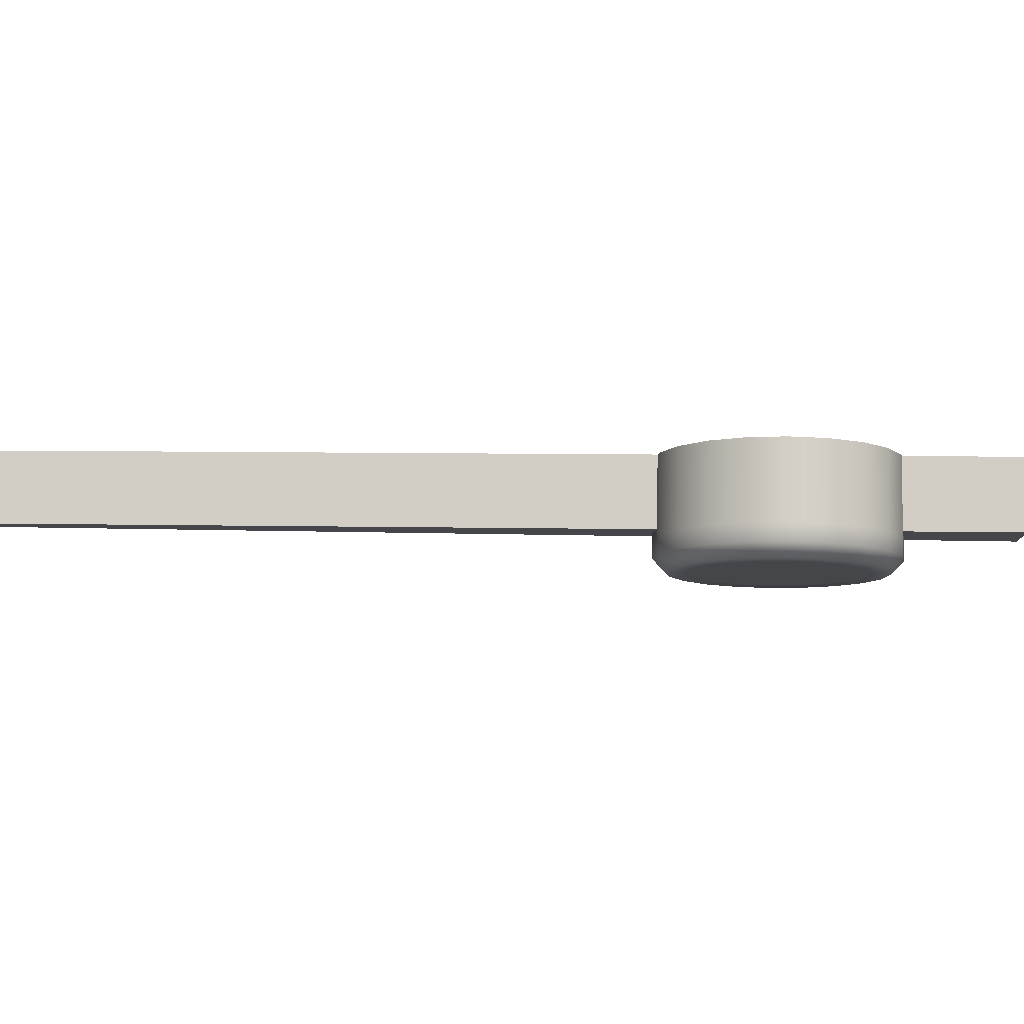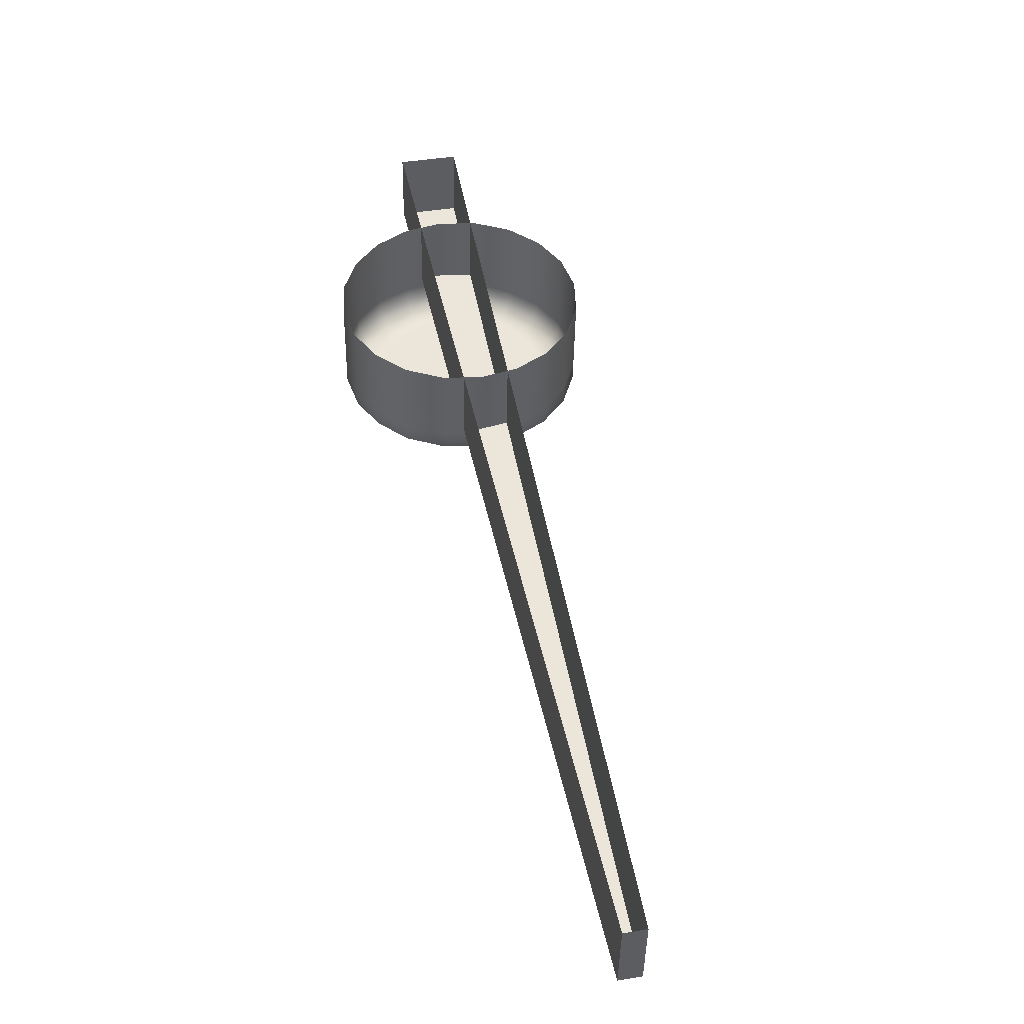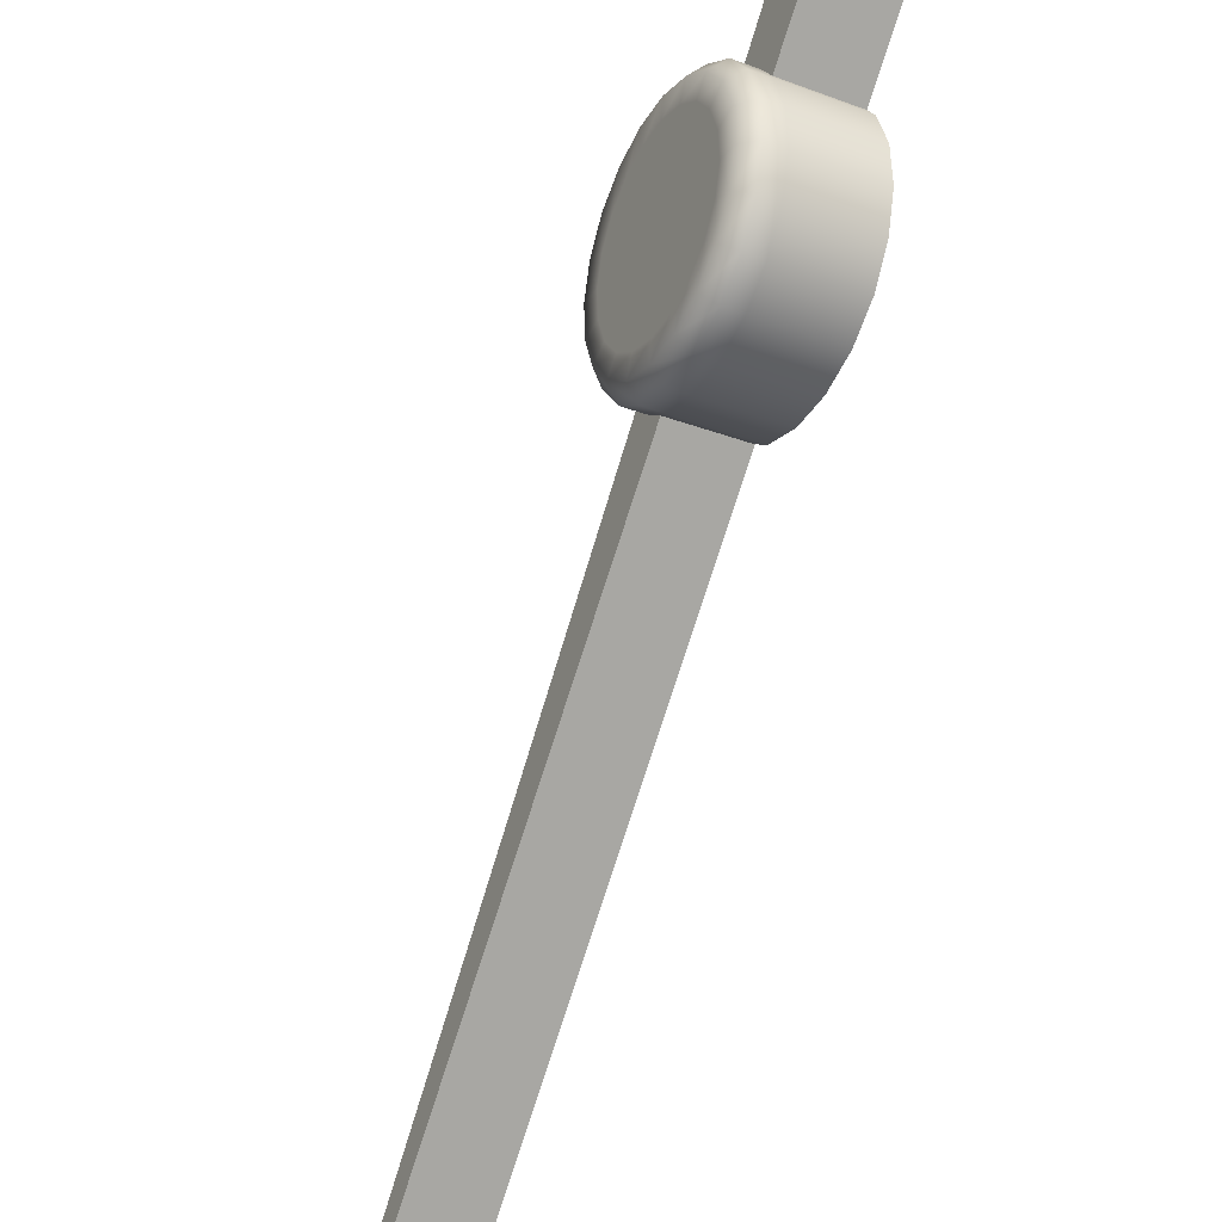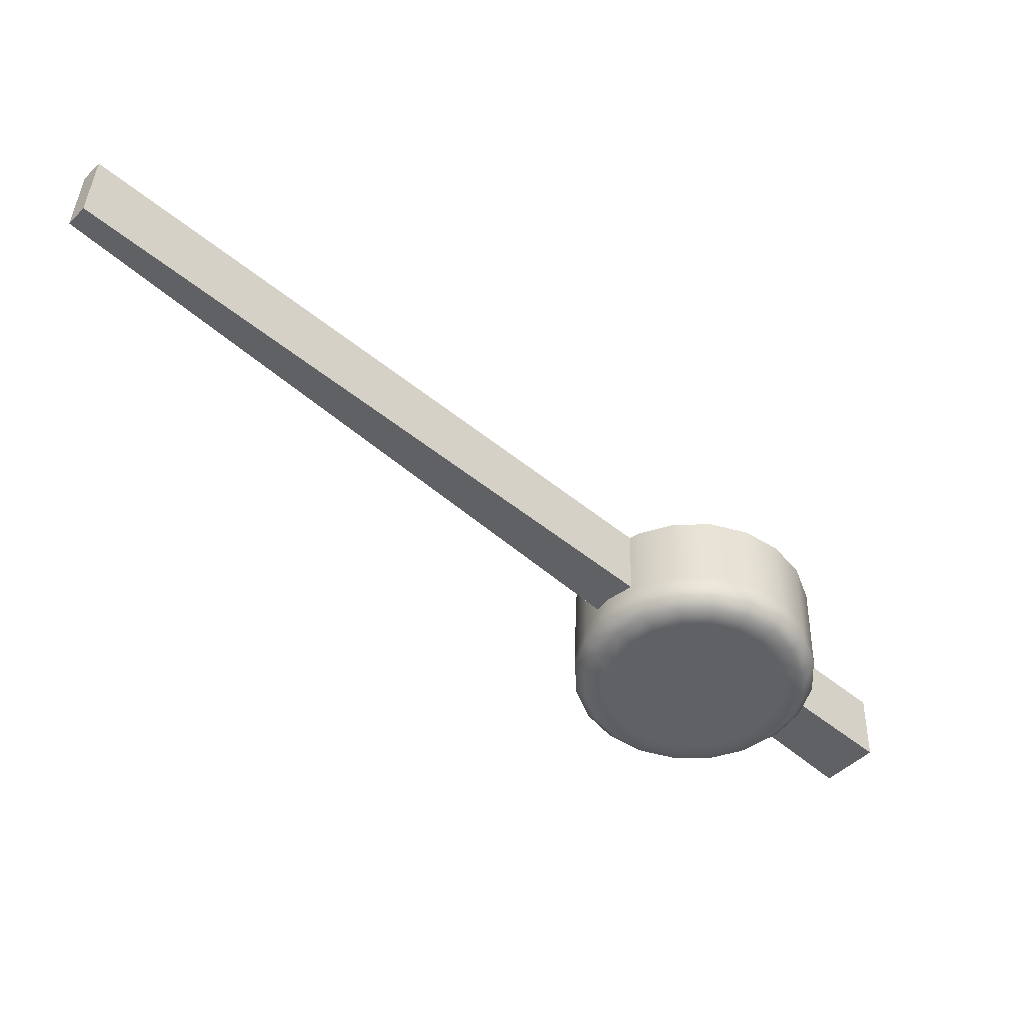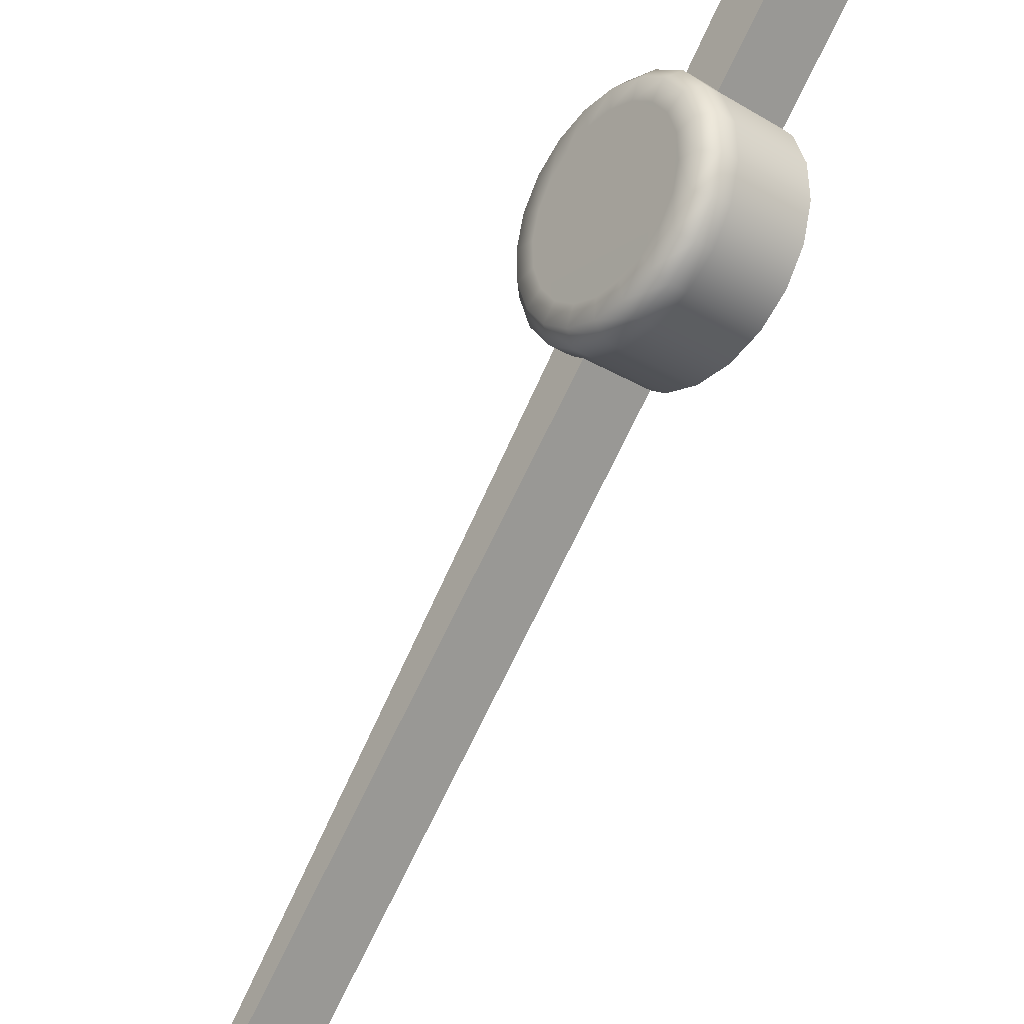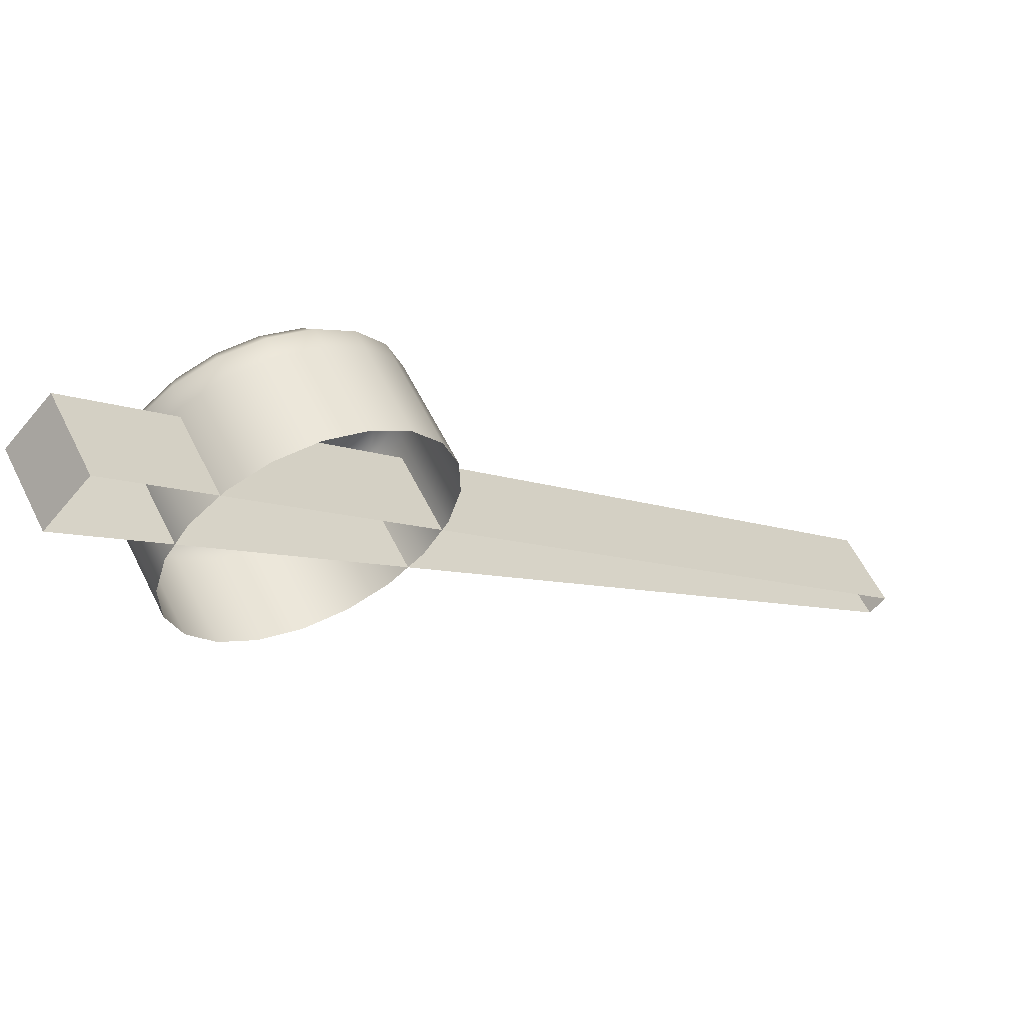
<metadata>
{"format":"obj","ext":"obj","renderer":"f3d","projection":"perspective","resolution":1024,"background":"white","views":[{"elev":-10.6,"azim":-41.9,"up":"+Y"},{"elev":48.7,"azim":-145.8,"up":"+Y"},{"elev":-36.0,"azim":62.9,"up":"+Z"},{"elev":-49.2,"azim":-87.4,"up":"+Y"},{"elev":-33.0,"azim":50.1,"up":"+Z"},{"elev":60.1,"azim":153.8,"up":"+Z"}]}
</metadata>
<code>
o kmh_needle
v -0.9315 -0.006038 -0.9361
v -0.9575 0.1188 -0.9062
v -0.9575 -0.006792 -0.9098
v -0.9575 0.1188 -0.9062
v -0.9314 0.1195 -0.9324
v 0.2432 -0.04307 0.326
v -0.9315 -0.006038 -0.9361
v -0.9575 -0.006792 -0.9098
v 0.3131 -0.04105 0.2557
v 0.3131 -0.04105 0.2557
v -0.9314 0.1195 -0.9324
v -0.9315 -0.006038 -0.9361
v 0.3131 0.08451 0.2593
v 0.2432 -0.04307 0.326
v 0.3131 0.08451 0.2593
v 0.3131 -0.04105 0.2557
v 0.2433 0.08249 0.3296
v -0.9575 -0.006792 -0.9098
v 0.2433 0.08249 0.3296
v 0.2432 -0.04307 0.326
v -0.9575 0.1188 -0.9062
v 0.1479 -0.04841 0.1478
v 0.09517 0.08659 0.1903
v 0.1479 0.08769 0.1517
v 0.09512 -0.04951 0.1863
v 0.03308 0.08601 0.2107
v 0.1861 -0.04688 0.09479
v 0.1861 0.08922 0.09874
v 0.03304 -0.05008 0.2067
v -0.03227 0.08603 0.2109
v 0.2061 -0.04508 0.03259
v 0.2061 0.09102 0.03654
v -0.03231 -0.05007 0.207
v -0.09449 0.08663 0.191
v 0.2059 -0.04318 -0.03274
v 0.2059 0.09292 -0.02878
v -0.09454 -0.04947 0.187
v -0.1475 0.08775 0.1527
v 0.1854 -0.04137 -0.0948
v 0.1855 0.09473 -0.09084
v -0.1475 -0.04834 0.1488
v -0.1861 0.0893 0.1
v 0.1469 -0.03983 -0.1475
v 0.1469 0.09627 -0.1436
v -0.1861 -0.0468 0.09607
v -0.2065 0.09111 0.03796
v 0.09385 -0.0387 -0.1857
v 0.09389 0.09739 -0.1818
v -0.2065 -0.04499 0.03401
v -0.2067 0.093 -0.02736
v 0.03162 -0.0381 -0.2057
v 0.03166 0.09799 -0.2017
v -0.2068 -0.0431 -0.03132
v -0.1867 0.09481 -0.08956
v -0.03373 -0.03809 -0.2055
v -0.03369 0.09801 -0.2015
v -0.1868 -0.04129 -0.09351
v -0.1485 0.09633 -0.1425
v -0.09581 -0.03866 -0.1851
v -0.09577 0.09744 -0.1811
v -0.1486 -0.03977 -0.1465
v 0.09384 -0.07031 -0.1866
v 0.03161 -0.06971 -0.2066
v -0.03374 -0.0697 -0.2064
v -0.09582 -0.07027 -0.186
v -0.1486 -0.07137 -0.1474
v -0.1868 -0.0729 -0.09443
v 0.1468 -0.07144 -0.1484
v -0.2068 -0.0747 -0.03223
v 0.1854 -0.07298 -0.09571
v -0.2066 -0.0766 0.03309
v 0.2058 -0.07479 -0.03366
v -0.1861 -0.07841 0.09515
v 0.2061 -0.07669 0.03167
v -0.1476 -0.07995 0.1479
v 0.1861 -0.07849 0.09387
v -0.09455 -0.08108 0.1861
v 0.1479 -0.08002 0.1468
v -0.03232 -0.08168 0.2061
v 0.09511 -0.08112 0.1854
v 0.03303 -0.08169 0.2058
v 0.1836 -0.09931 0.02753
v 0.1658 -0.1009 0.08296
v 0.1317 -0.1023 0.1302
v 0.08471 -0.1033 0.1646
v 0.02939 -0.1038 0.1827
v 0.02371 -0.1027 0.1477
v 0.06847 -0.1023 0.133
v 0.1065 -0.1015 0.1051
v -0.02885 -0.1038 0.1829
v 0.1341 -0.1004 0.06694
v 0.1485 -0.09914 0.0221
v -0.1343 -0.1004 0.06786
v -0.1072 -0.09531 -0.107
v 0.06755 -0.09454 -0.1353
v -0.02341 -0.1027 0.1478
v -0.06827 -0.1023 0.1334
v -0.0843 -0.1032 0.1651
v -0.1065 -0.1015 0.1059
v -0.1315 -0.1022 0.1311
v -0.1659 -0.1008 0.0841
v -0.1841 -0.09923 0.0288
v -0.149 -0.09907 0.02312
v -0.1492 -0.09771 -0.02398
v -0.1843 -0.09754 -0.02942
v -0.1348 -0.09641 -0.06882
v -0.1665 -0.09593 -0.08484
v -0.1324 -0.09457 -0.1321
v -0.08544 -0.09359 -0.1664
v -0.06919 -0.09451 -0.1348
v -0.02443 -0.0941 -0.1495
v -0.03011 -0.09308 -0.1846
v 0.02269 -0.09411 -0.1497
v 0.02813 -0.09309 -0.1848
v 0.08358 -0.09362 -0.167
v 0.1308 -0.09463 -0.133
v 0.1058 -0.09535 -0.1078
v 0.1336 -0.09646 -0.06974
v 0.1652 -0.096 -0.08599
v 0.1483 -0.09777 -0.025
v 0.1834 -0.09762 -0.03068
v -0.9315 -0.006038 -0.9361
f 3 2 1
f 5 122 4
f 8 7 6
f 9 6 7
f 12 11 10
f 13 10 11
f 16 15 14
f 17 14 15
f 20 19 18
f 21 18 19
f 24 23 22
f 25 22 23
f 23 26 25
f 22 27 24
f 28 24 27
f 29 25 26
f 26 30 29
f 27 31 28
f 32 28 31
f 33 29 30
f 30 34 33
f 31 35 32
f 36 32 35
f 37 33 34
f 34 38 37
f 35 39 36
f 40 36 39
f 41 37 38
f 38 42 41
f 39 43 40
f 44 40 43
f 45 41 42
f 42 46 45
f 43 47 44
f 48 44 47
f 49 45 46
f 46 50 49
f 47 51 48
f 52 48 51
f 53 49 50
f 50 54 53
f 51 55 52
f 56 52 55
f 57 53 54
f 54 58 57
f 55 59 56
f 60 56 59
f 58 60 61
f 61 57 58
f 59 61 60
f 47 62 51
f 51 63 55
f 63 51 62
f 55 64 59
f 64 55 63
f 59 65 61
f 65 59 64
f 61 66 57
f 66 61 65
f 57 67 53
f 67 57 66
f 62 47 68
f 43 68 47
f 69 53 67
f 53 69 49
f 68 43 70
f 39 70 43
f 71 49 69
f 49 71 45
f 70 39 72
f 35 72 39
f 73 45 71
f 45 73 41
f 72 35 74
f 31 74 35
f 75 41 73
f 41 75 37
f 74 31 76
f 27 76 31
f 77 37 75
f 37 77 33
f 76 27 78
f 22 78 27
f 79 33 77
f 33 79 29
f 78 22 80
f 25 80 22
f 29 81 25
f 81 29 79
f 80 25 81
f 74 76 82
f 76 78 83
f 83 82 76
f 78 80 84
f 84 83 78
f 80 81 85
f 85 84 80
f 81 79 86
f 86 85 81
f 86 87 85
f 85 88 84
f 88 85 87
f 89 84 88
f 84 89 83
f 88 87 89
f 90 86 79
f 79 77 90
f 91 83 89
f 83 91 82
f 92 91 89
f 92 82 91
f 87 92 89
f 93 92 87
f 94 92 93
f 95 92 94
f 87 86 96
f 90 96 86
f 96 97 87
f 96 90 97
f 97 93 87
f 98 90 77
f 98 97 90
f 77 75 98
f 97 98 99
f 99 93 97
f 100 98 75
f 100 99 98
f 99 100 93
f 75 73 100
f 101 100 73
f 101 93 100
f 73 71 101
f 102 101 71
f 71 69 102
f 93 101 103
f 102 103 101
f 103 104 93
f 103 102 104
f 104 94 93
f 105 102 69
f 105 104 102
f 69 67 105
f 104 105 106
f 106 94 104
f 107 105 67
f 107 106 105
f 106 107 94
f 67 66 107
f 108 107 66
f 108 94 107
f 66 65 108
f 109 108 65
f 65 64 109
f 94 108 110
f 109 110 108
f 110 111 94
f 110 109 111
f 111 95 94
f 112 109 64
f 112 111 109
f 64 63 112
f 111 112 113
f 113 95 111
f 114 112 63
f 114 113 112
f 113 114 95
f 63 62 114
f 115 114 62
f 115 95 114
f 62 68 115
f 116 115 68
f 68 70 116
f 95 115 117
f 116 117 115
f 117 118 95
f 117 116 118
f 118 92 95
f 119 116 70
f 119 118 116
f 70 72 119
f 120 92 118
f 118 119 120
f 121 119 72
f 121 120 119
f 120 121 92
f 72 74 121
f 82 92 121
f 82 121 74

</code>
